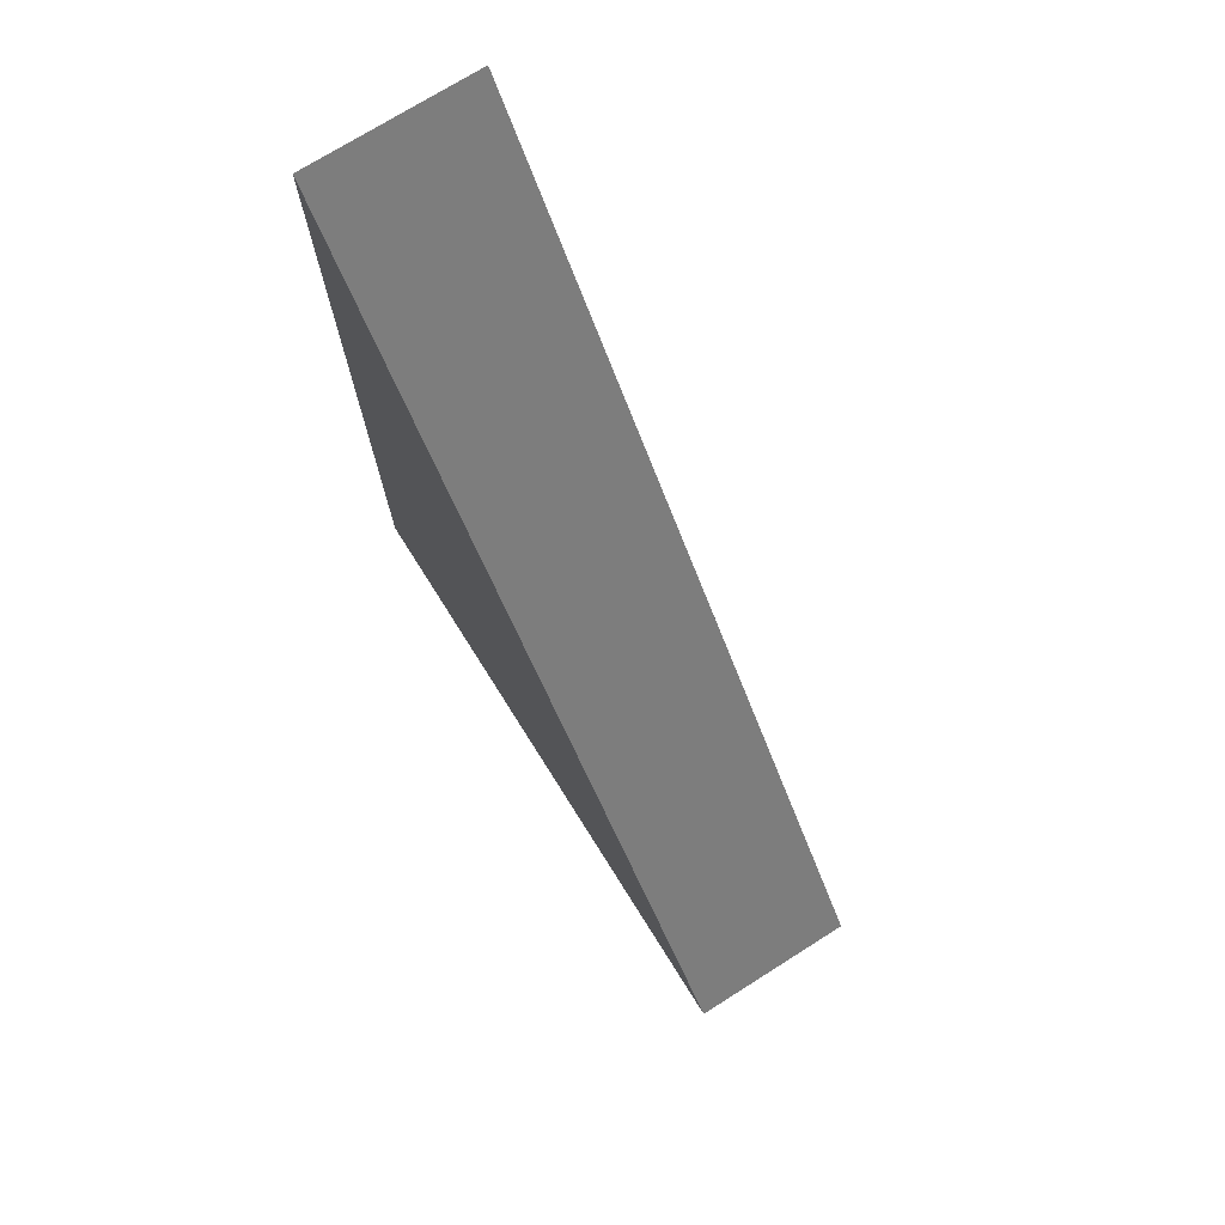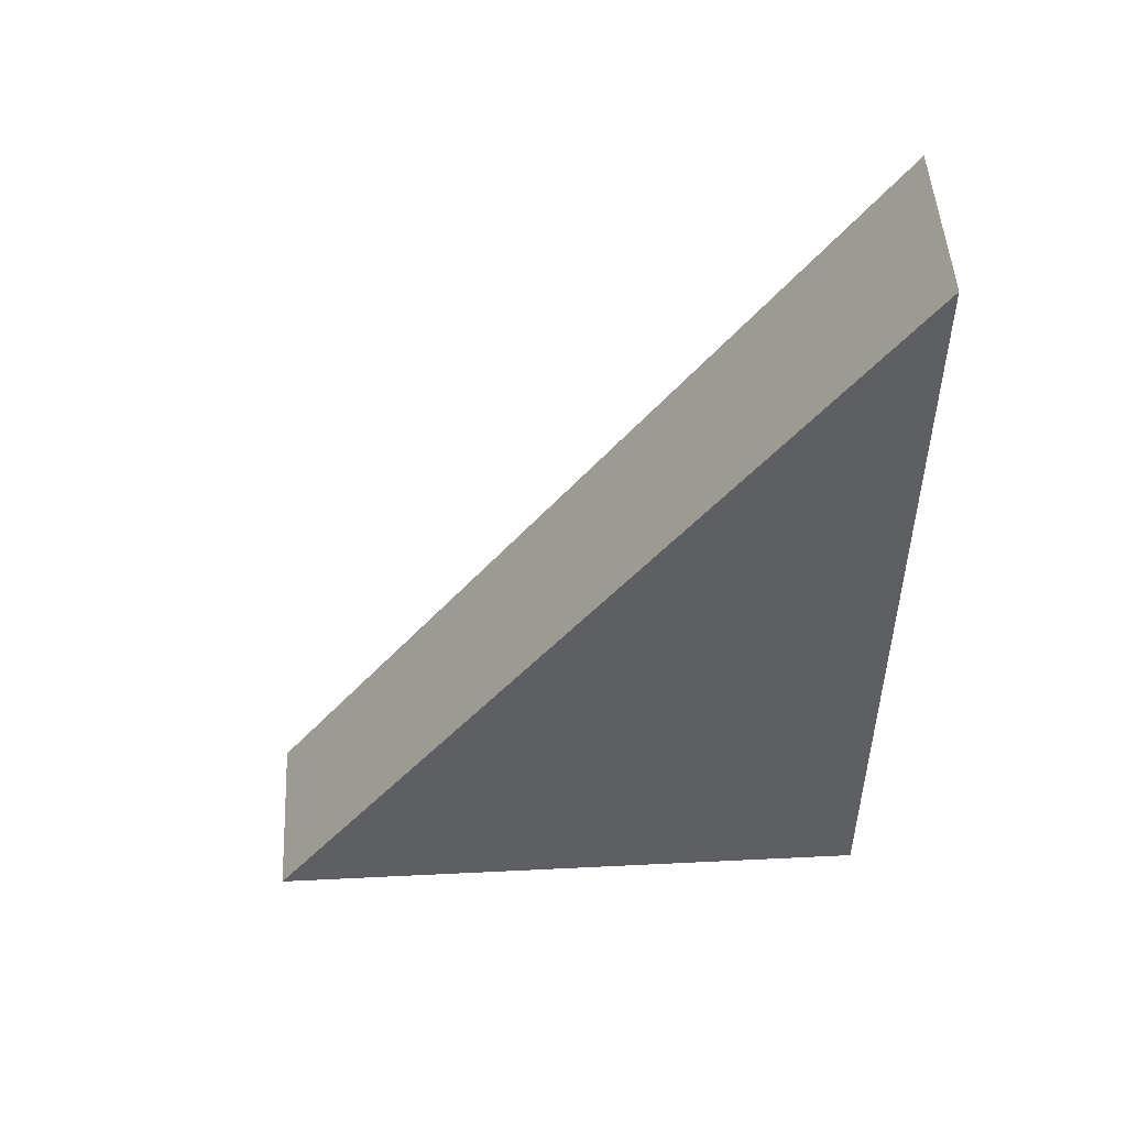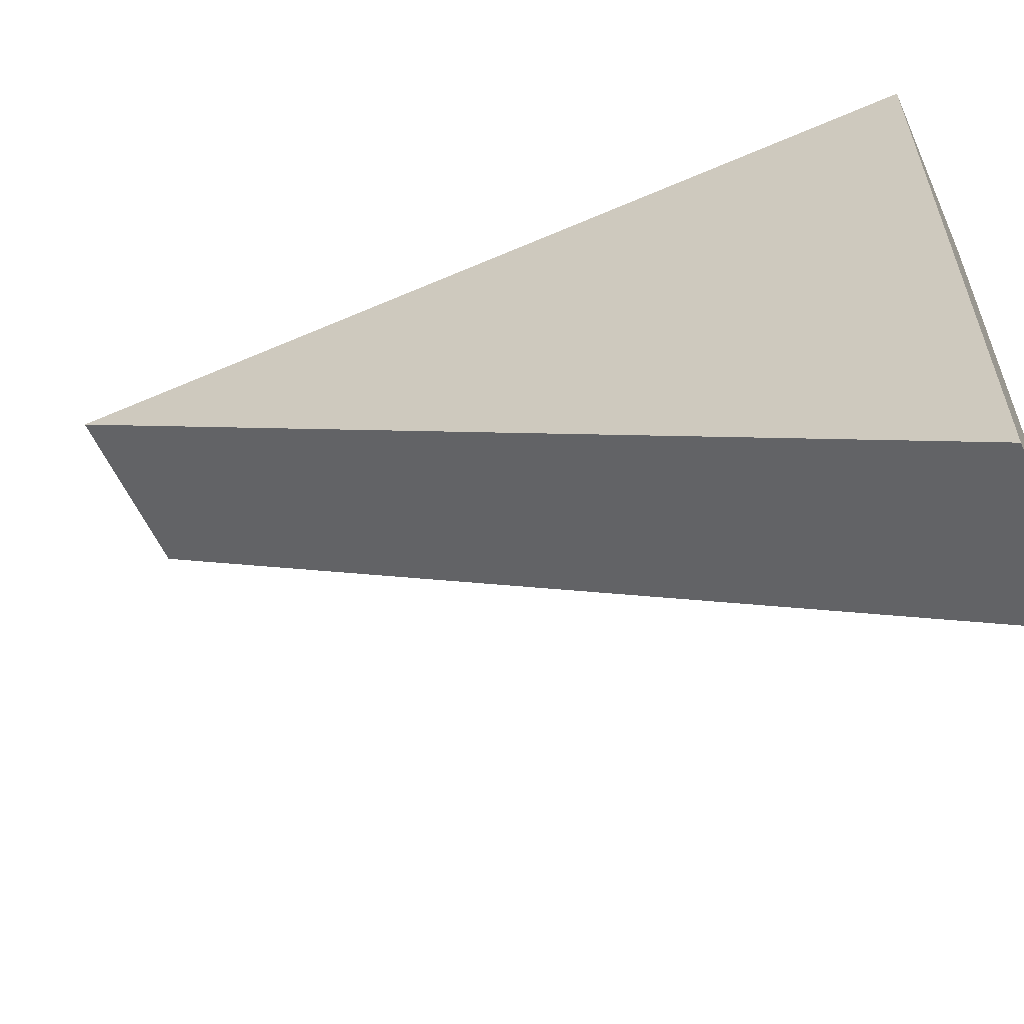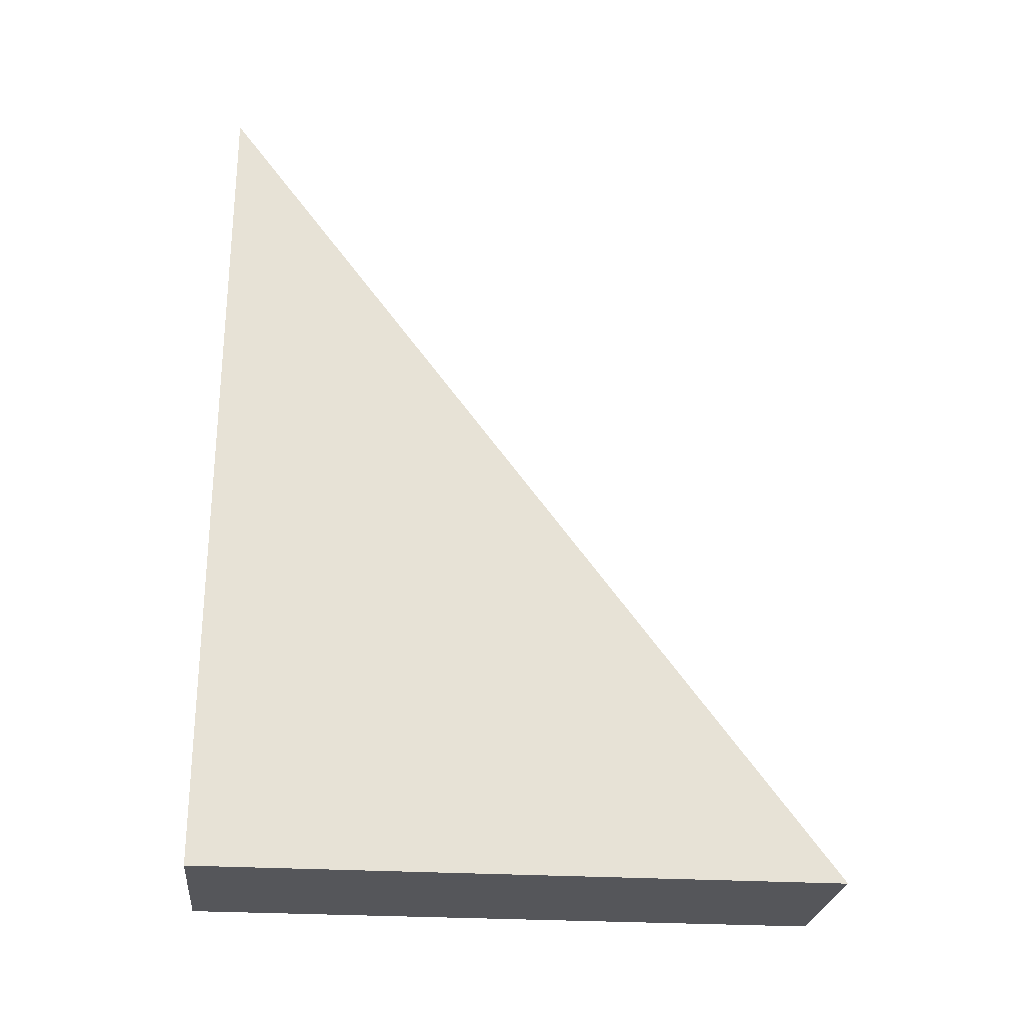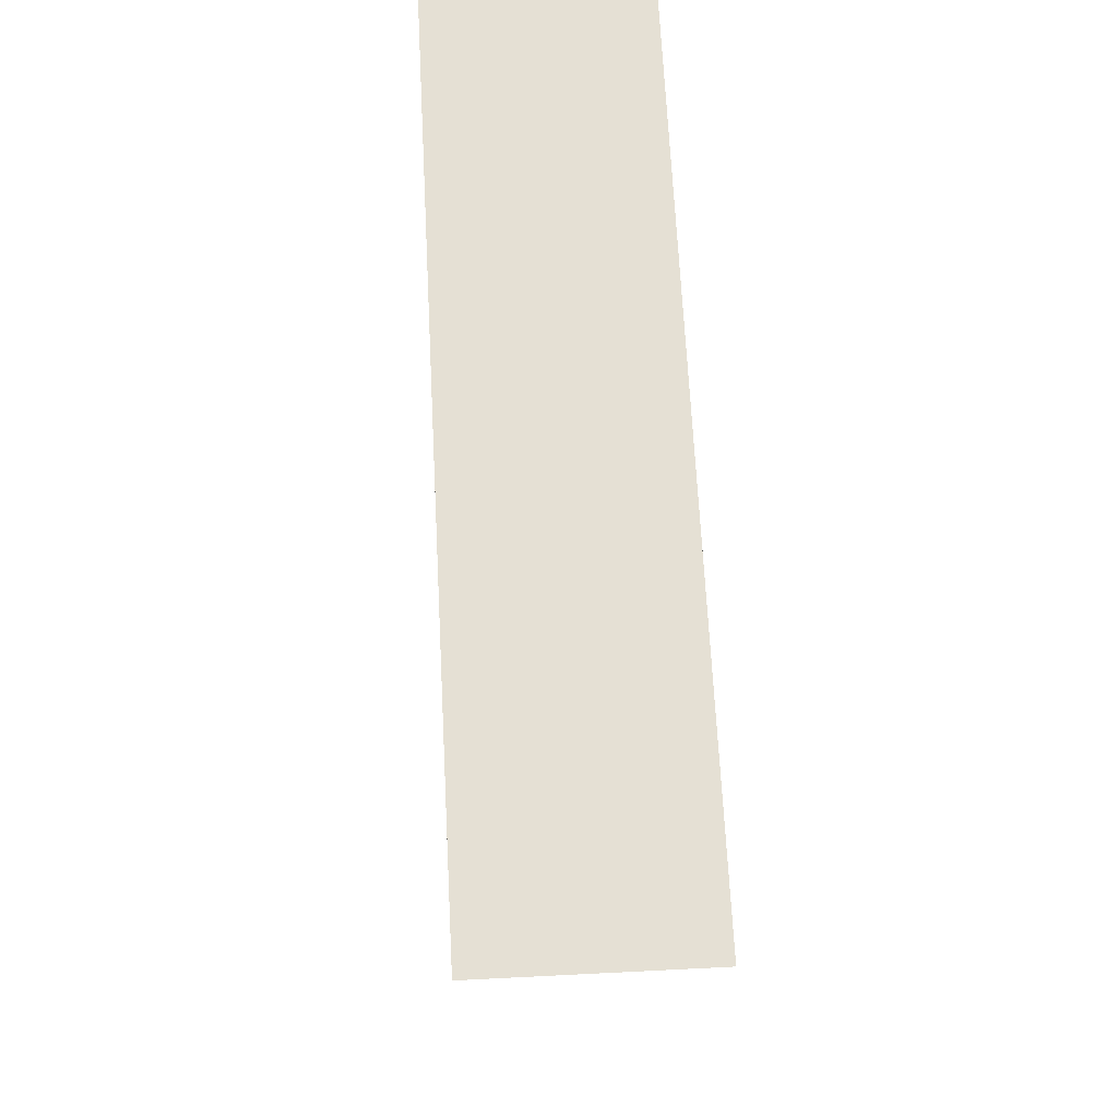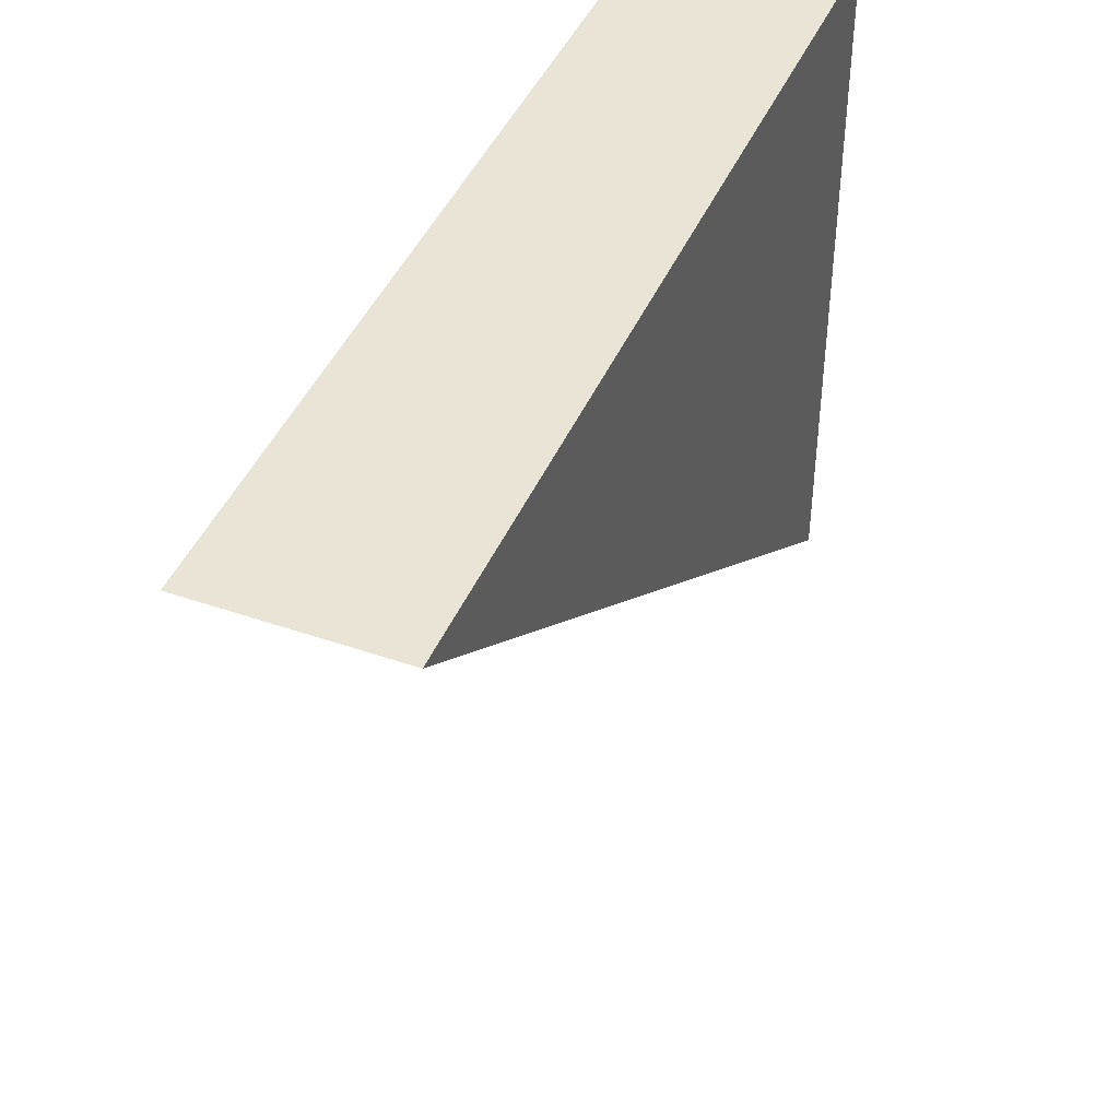
<metadata>
{"format":"obj","ext":"obj","renderer":"f3d","projection":"perspective","resolution":1024,"background":"white","views":[{"elev":73.7,"azim":147.8,"up":"+Y"},{"elev":49.8,"azim":-93.1,"up":"+Y"},{"elev":-58.2,"azim":-65.8,"up":"+Z"},{"elev":-25.8,"azim":84.1,"up":"+Y"},{"elev":65.3,"azim":177.1,"up":"+Z"},{"elev":43.6,"azim":-157.8,"up":"+Z"}]}
</metadata>
<code>
o Cube
v 2.146 0.03718 -7.852
v 2.146 0.03718 7.852
v -2.146 0.03718 7.852
v -2.146 0.03718 -7.852
v 2.146 21.05 7.852
v -2.146 21.05 7.852
f 1 2 3 4
f 1 5 2
f 2 5 6 3
f 3 6 4
f 1 4 6 5

</code>
